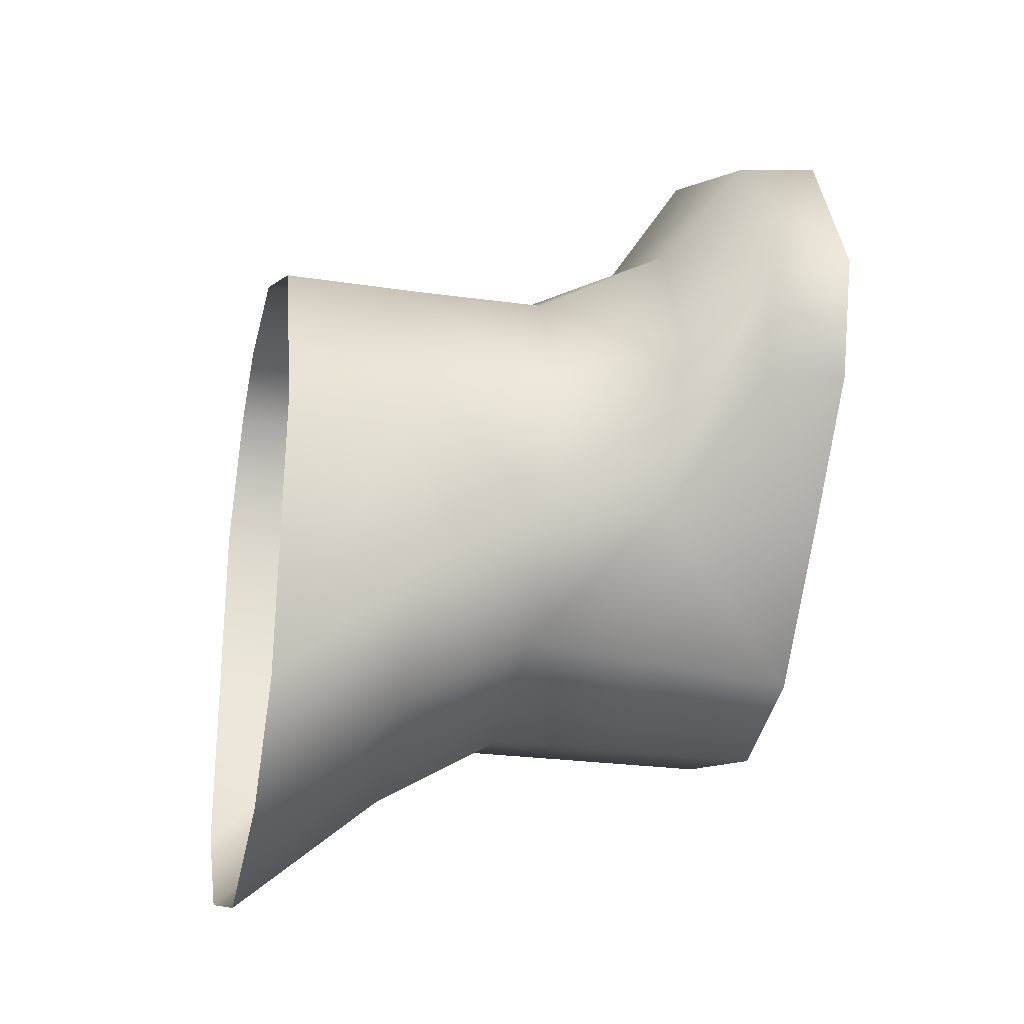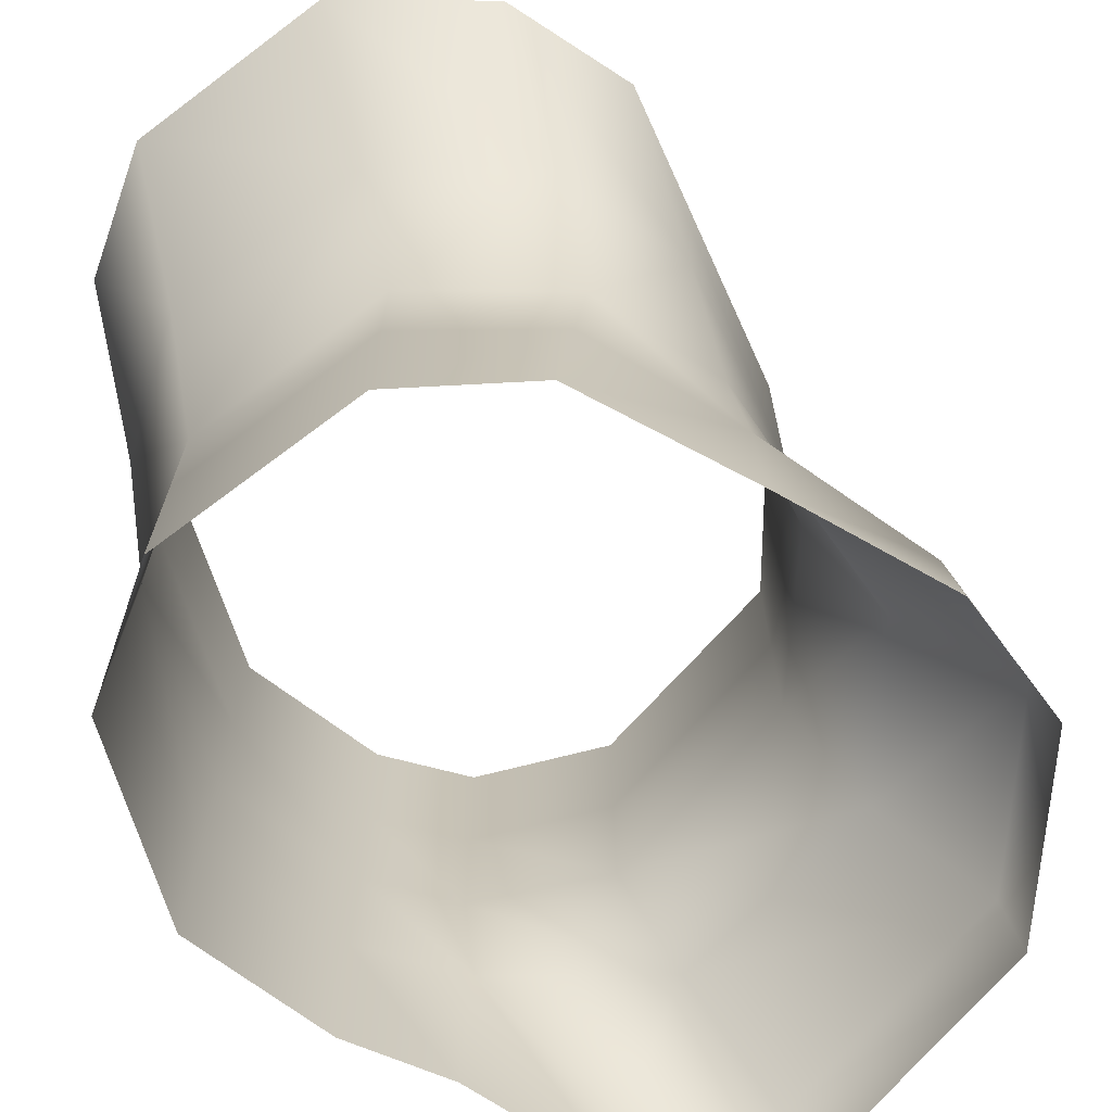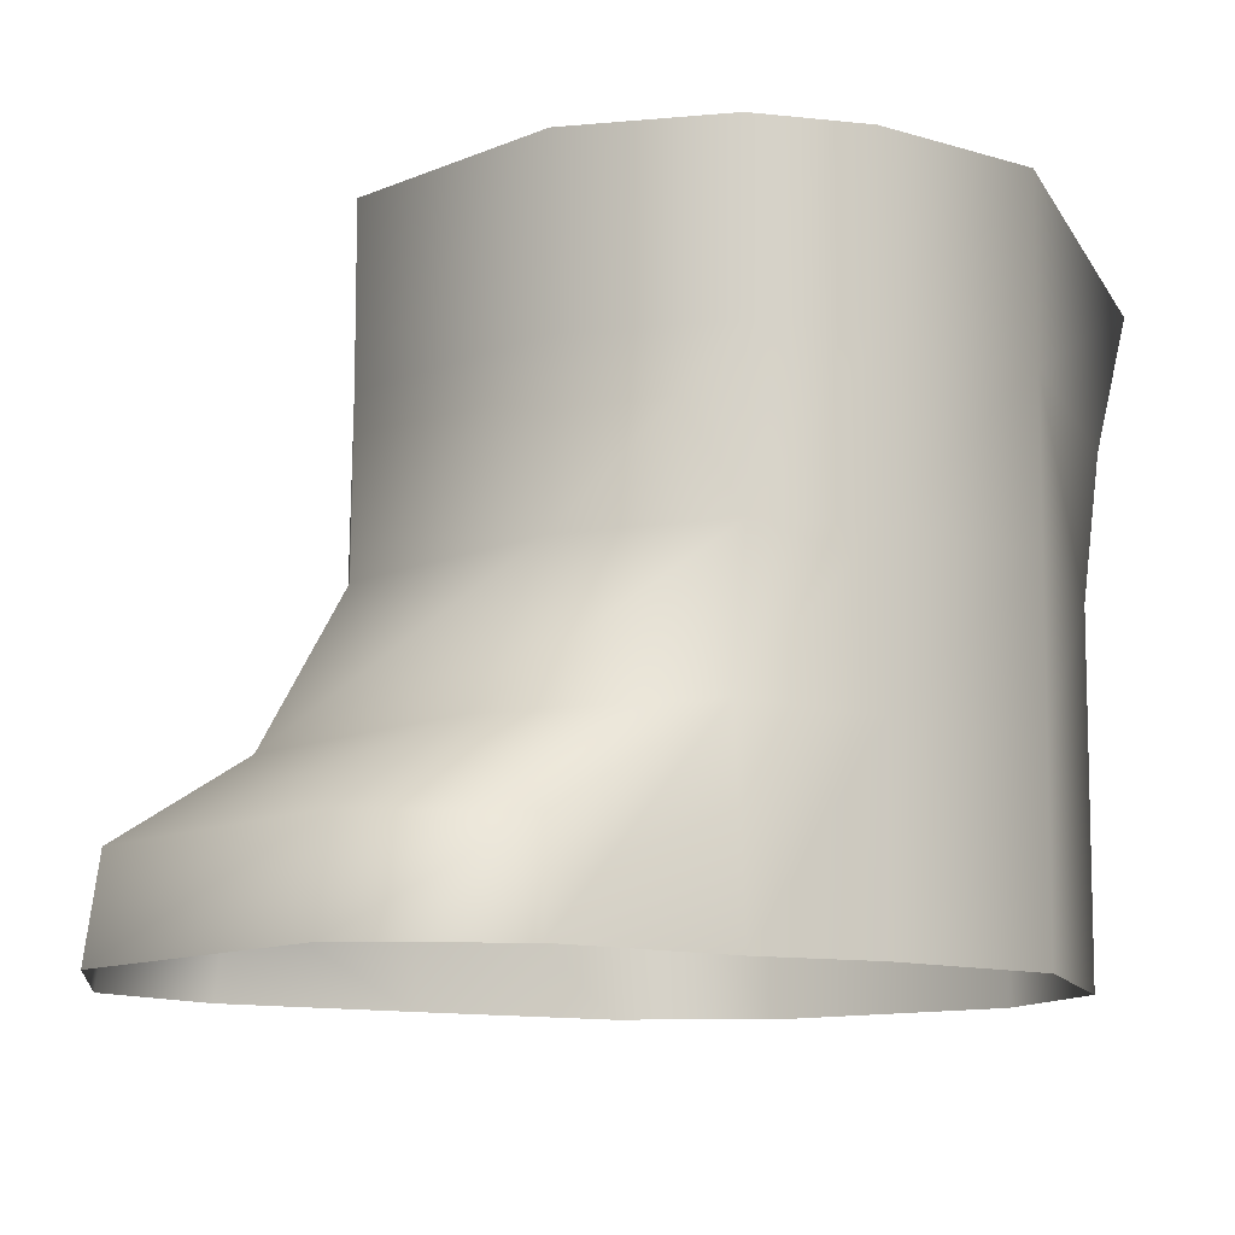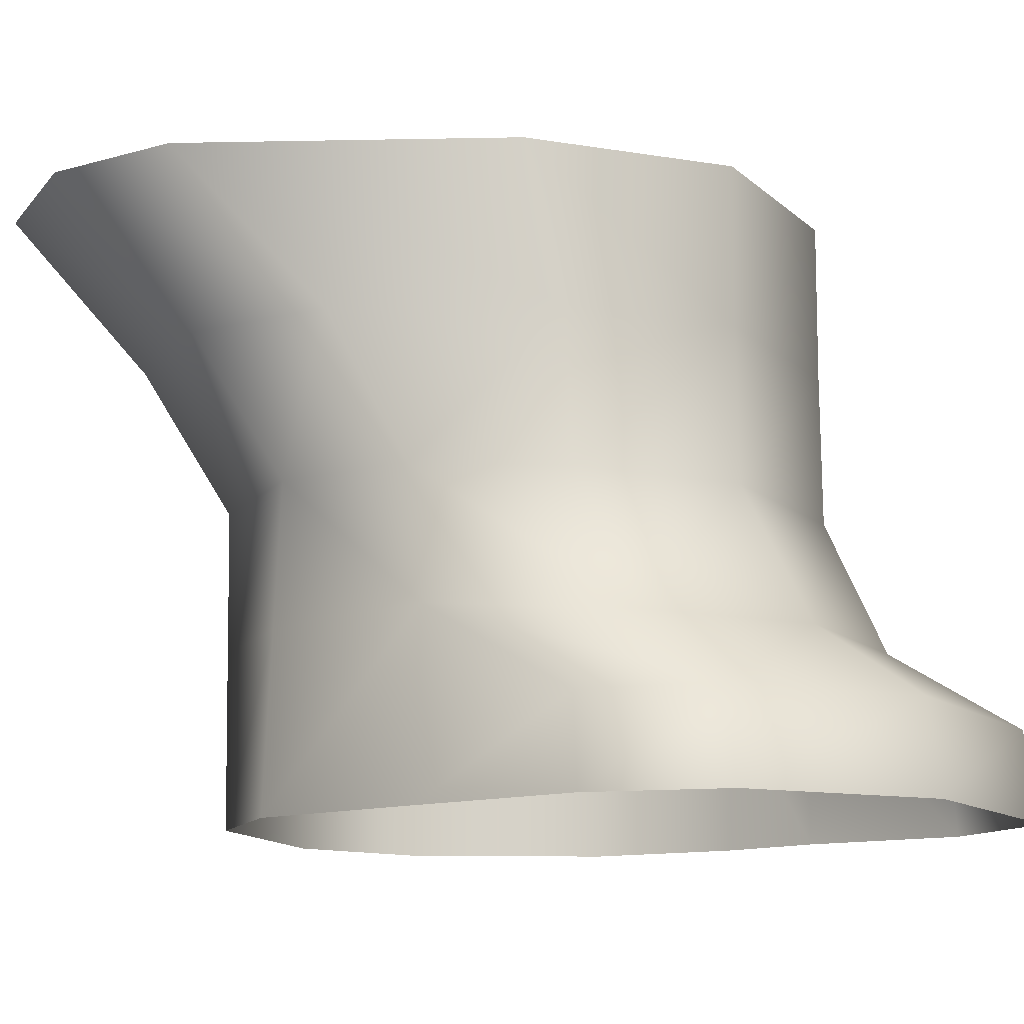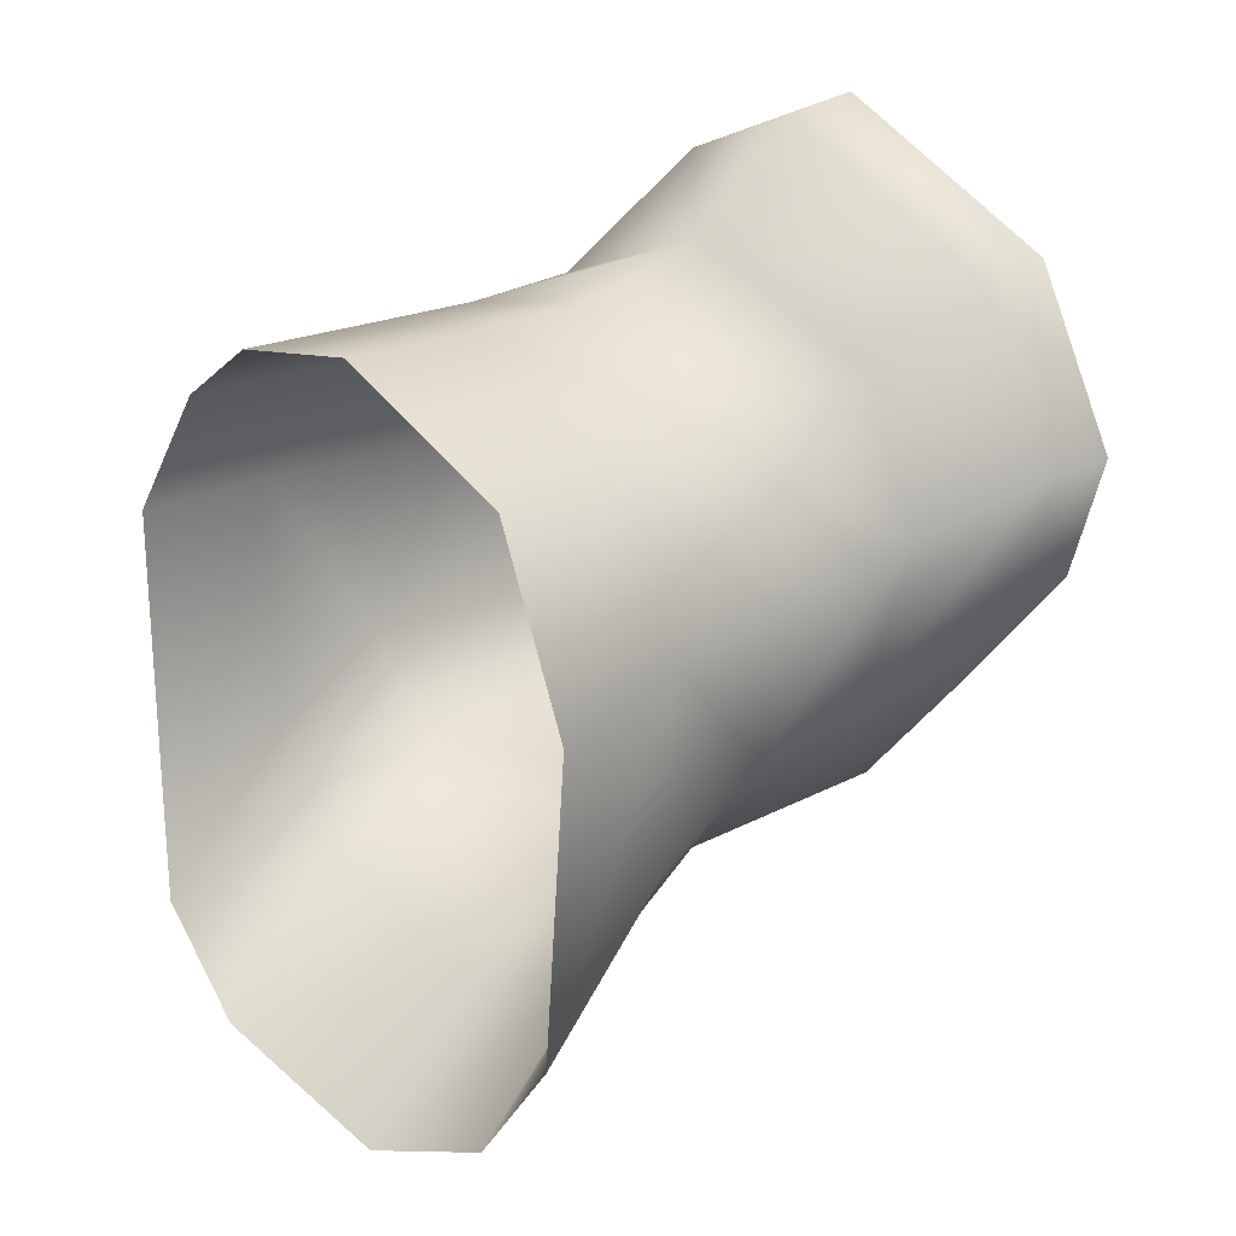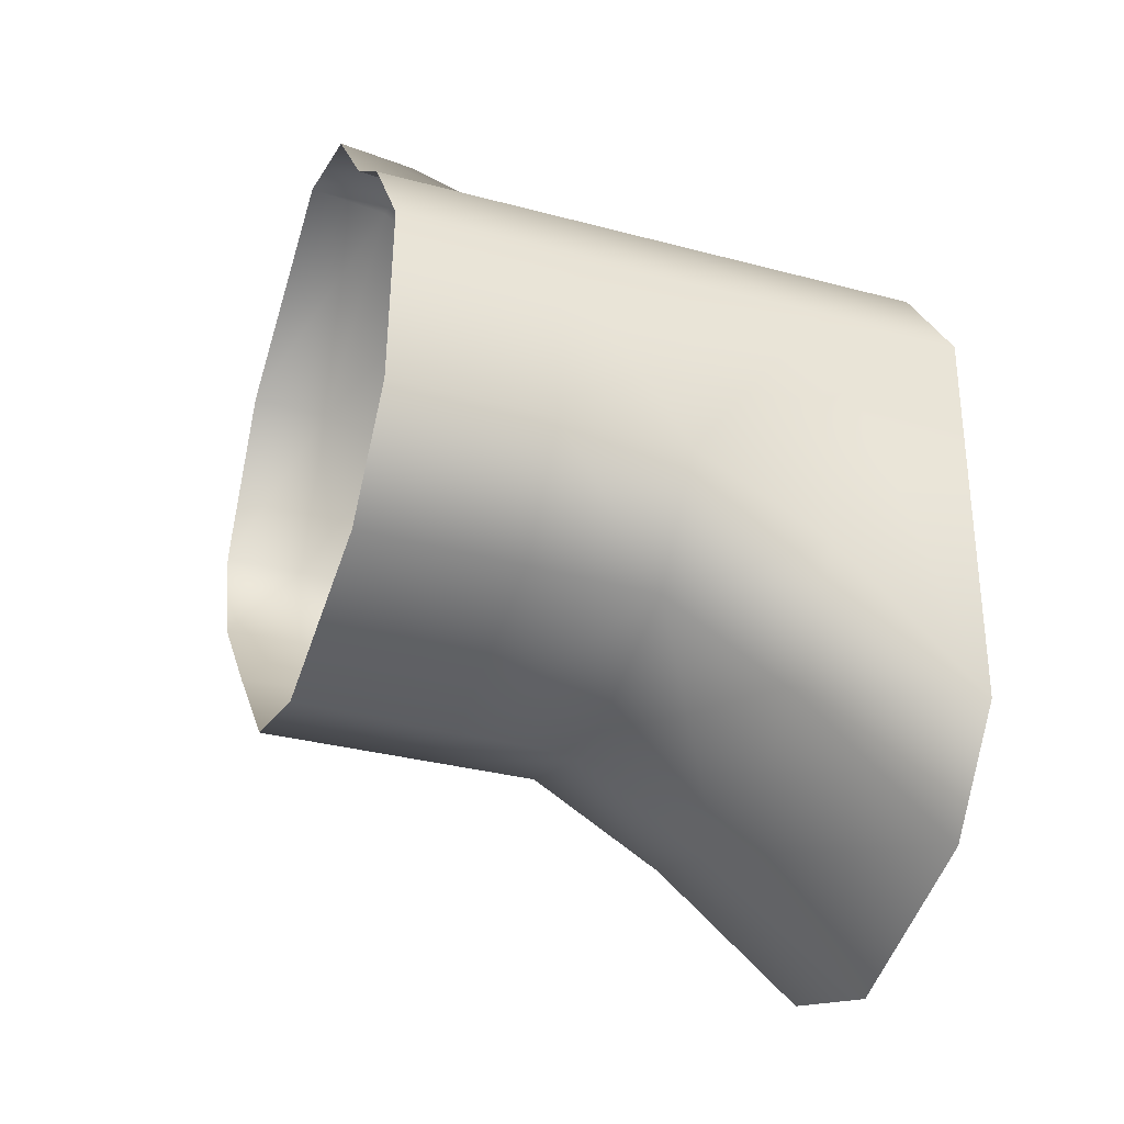
<metadata>
{"format":"obj","ext":"obj","renderer":"f3d","projection":"perspective","resolution":1024,"background":"white","views":[{"elev":-26.6,"azim":-103.5,"up":"+Z"},{"elev":-71.1,"azim":-160.0,"up":"+Y"},{"elev":-11.0,"azim":18.9,"up":"+Y"},{"elev":-11.5,"azim":-91.7,"up":"+Y"},{"elev":18.5,"azim":-136.8,"up":"+Z"},{"elev":-34.8,"azim":70.3,"up":"+Z"}]}
</metadata>
<code>
g ENV_S09_Coral_Piece_01s_MO
v 38.48 45.23 -63.97
v 6.558 45.23 -73.65
v 6.558 22.08 -53.66
v 38.48 22.08 -43.98
v 38.48 0.9192 -31.12
v 6.558 0.9192 -40.8
v 52.08 45.23 -47.37
v 6.558 -19.59 -40.62
v 52.08 22.08 -25.72
v 53.35 22.08 15.88
v 53.35 45.23 15.88
v 40.41 22.08 35.63
v 40.41 45.23 35.63
v 40.41 0.9192 35.63
v 52.08 0.9192 -14.47
v 53.35 0.9192 15.88
v 40.41 -19.59 35.63
v 53.35 -19.59 15.88
v 40.41 -45.23 35.63
v 53.35 -45.23 15.88
v 52.08 -45.23 -14.11
v 52.08 -19.59 -14.31
v 38.48 -19.59 -30.94
v 38.48 -45.23 -30.71
v 6.558 -45.23 -40.39
v 6.558 22.08 46.35
v 6.558 45.23 46.35
v 27.92 45.23 44.23
v 27.92 22.08 44.23
v 6.558 -0.03762 46.65
v 40.41 22.08 35.63
v 40.41 45.23 35.63
v 27.92 0.7774 44.28
v 40.41 0.9192 35.63
v 0.6093 -20.18 54.59
v 26.82 -18.48 46.09
v 40.41 -19.59 35.63
v 28.3 -45.23 46.69
v 40.41 -45.23 35.63
v 13.65 -45.23 66.48
v 13.17 -32.21 65.31
v -6.402 -31.89 72.18
v -7.088 -45.23 74.46
v -6.402 -31.89 72.18
v -7.088 -45.23 74.46
v -43.22 -45.23 53.8
v -41.89 -31.97 52.37
v 0.6093 -20.18 54.59
v -56.13 -45.23 26.28
v -30.17 -20.75 39.76
v 6.558 -0.03762 46.65
v -54.42 -31.94 25.29
v -50.26 -45.23 7.037
v -22.86 -0.2148 30.98
v 6.558 22.08 46.35
v -48.89 -32.21 6.597
v -32.01 -18.48 -12.52
v -32.63 -45.23 -13.46
v -13.97 -45.23 -34.14
v -40.47 -20.52 15.73
v -22.86 22.08 30.63
v 6.558 45.23 46.35
v -22.86 45.23 30.63
v -34.26 45.23 0.9987
v -33.39 -0.144 7.637
v -33.39 22.08 6.504
v -30.43 45.23 -47.37
v -30.43 0.7774 -14.42
v -30.43 22.08 -25.72
v -17.36 45.23 -64.63
v -17.36 0.9192 -31.78
v -17.36 22.08 -44.64
v 6.558 45.23 -73.65
v 6.558 22.08 -53.66
v 6.558 0.9192 -40.8
v 6.558 -19.59 -40.62
v -15.86 -19.59 -32.83
v 6.558 -45.23 -40.39
g ENV_S09_Coral_Piece_01s_MO_0
f 3 2 1
f 4 3 1
f 3 4 5
f 6 3 5
f 4 1 7
f 8 6 5
f 9 4 7
f 5 4 9
f 9 7 10
f 7 11 10
f 10 11 12
f 11 13 12
f 10 12 14
f 9 10 15
f 15 5 9
f 16 10 14
f 10 16 15
f 16 14 17
f 18 16 17
f 16 18 15
f 18 17 19
f 20 18 19
f 20 21 18
f 18 22 15
f 5 15 22
f 21 22 18
f 23 5 22
f 23 22 21
f 23 8 5
f 24 23 21
f 23 24 8
f 24 25 8
f 28 27 26
f 29 28 26
f 29 26 30
f 29 31 28
f 31 32 28
f 33 29 30
f 31 29 33
f 34 31 33
f 33 30 35
f 33 36 34
f 36 33 35
f 36 37 34
f 36 38 37
f 38 39 37
f 40 38 36
f 36 35 41
f 41 40 36
f 35 42 41
f 43 40 41
f 42 43 41
f 46 45 44
f 47 46 44
f 47 44 48
f 49 46 47
f 50 47 48
f 48 51 50
f 52 49 47
f 52 47 50
f 53 49 52
f 51 54 50
f 51 55 54
f 56 53 52
f 56 52 57
f 58 53 56
f 57 58 56
f 59 58 57
f 60 52 50
f 50 54 60
f 52 60 57
f 55 61 54
f 55 62 61
f 62 63 61
f 63 64 61
f 54 65 60
f 54 61 65
f 64 66 61
f 61 66 65
f 66 64 67
f 60 65 68
f 65 66 68
f 57 60 68
f 69 66 67
f 66 69 68
f 69 67 70
f 68 71 57
f 68 69 71
f 72 69 70
f 69 72 71
f 72 70 73
f 74 72 73
f 72 74 75
f 71 72 75
f 71 75 76
f 71 77 57
f 77 71 76
f 77 59 57
f 77 76 78
f 59 77 78

</code>
